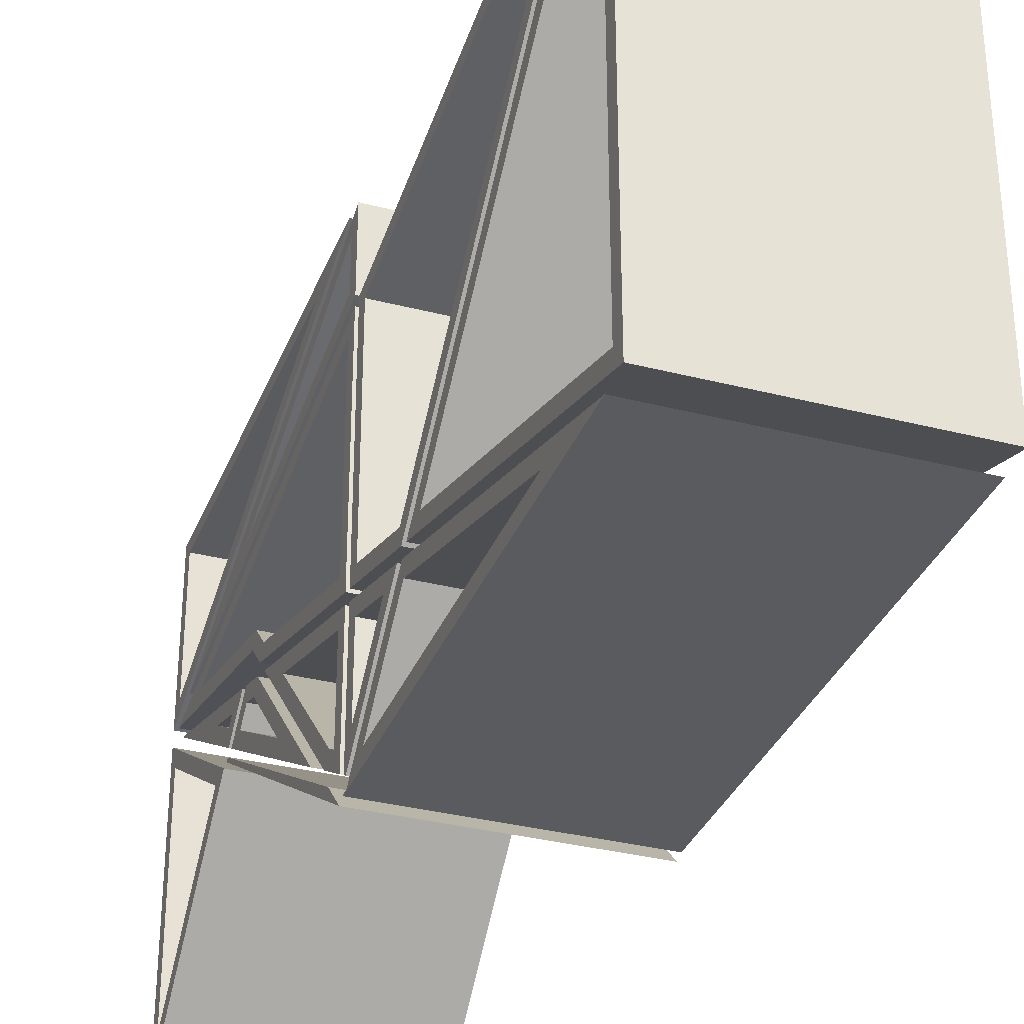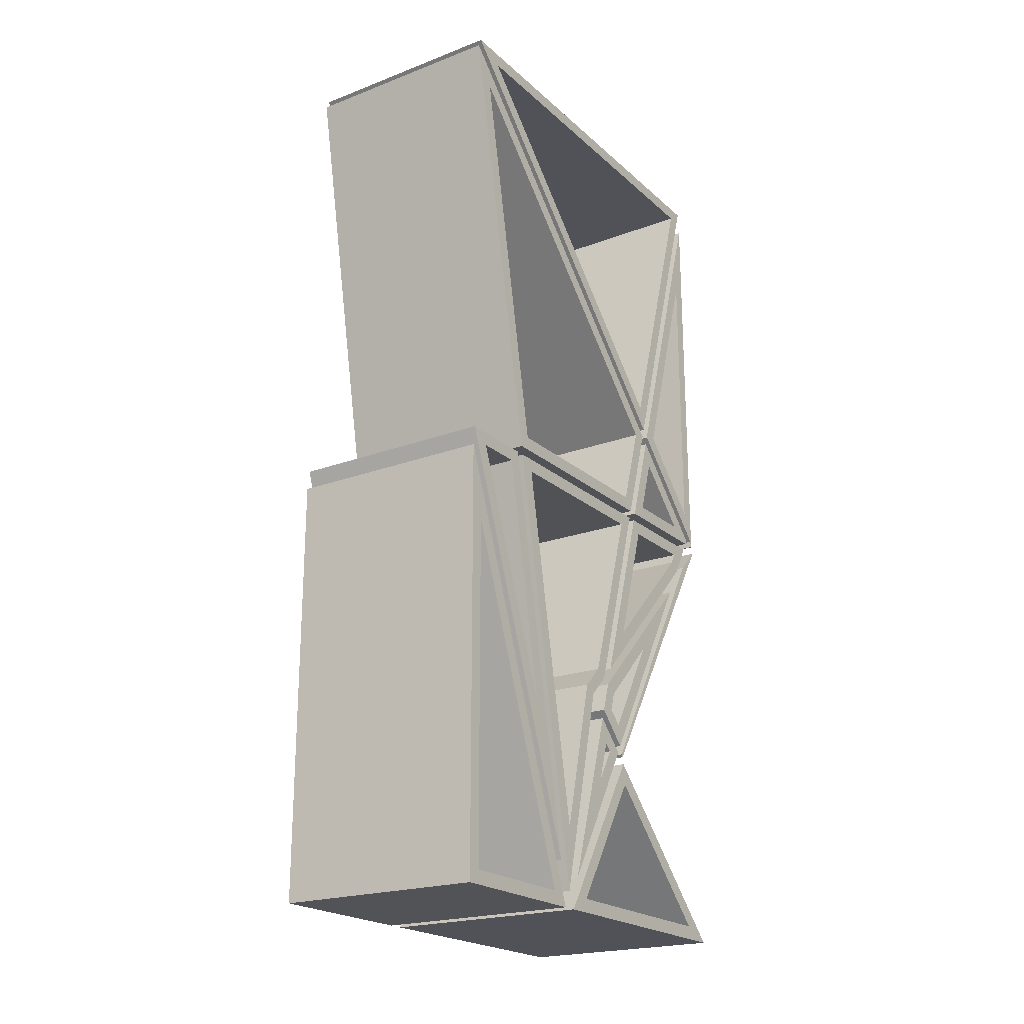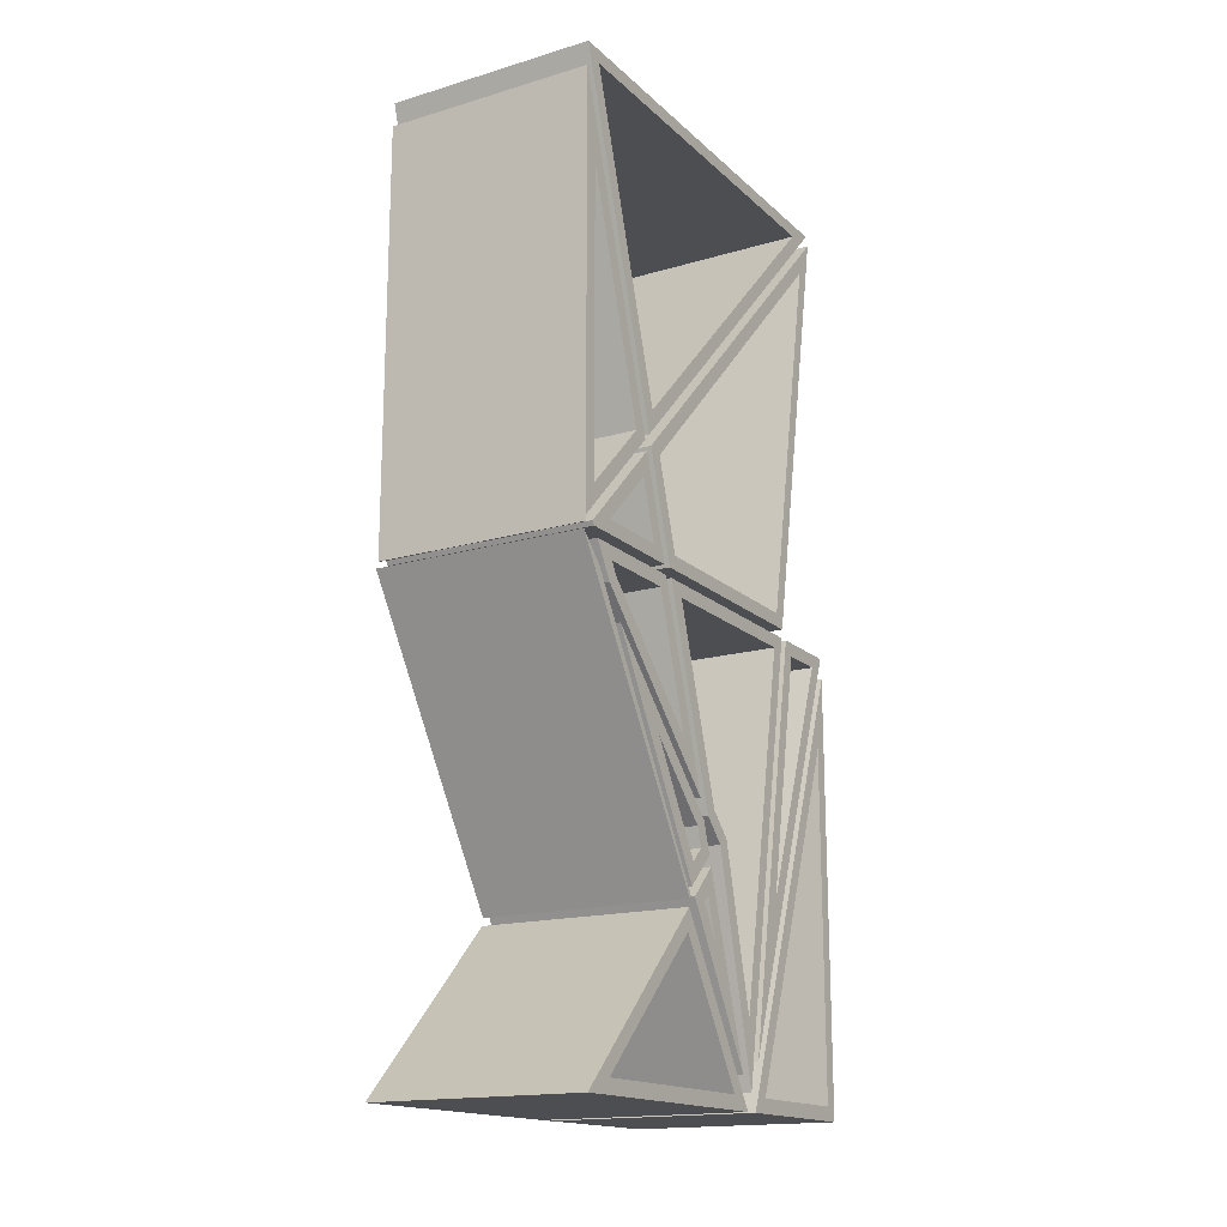
<metadata>
{"format":"obj","ext":"obj","renderer":"f3d","projection":"perspective","resolution":1024,"background":"white","views":[{"elev":-33.4,"azim":160.5,"up":"+Z"},{"elev":-21.4,"azim":33.7,"up":"+Y"},{"elev":-16.9,"azim":-149.4,"up":"+Y"}]}
</metadata>
<code>
g Layer_07
v 0 1903 -349.8
v 94.26 1903 -349.8
v 0 1958 -294.9
v 94.26 1958 -294.9
v 0 2054 -199.6
v 94.26 2054 -199.6
v 0 2054 -199.6
v 94.26 2054 -199.6
v 0 1924 -224
v 94.26 1924 -224
v 0 1857 -236.5
v 94.26 1857 -236.5
v 0 1857 -236.5
v 94.26 1857 -236.5
v 0 1857 -335.4
v 94.26 1857 -335.4
v 0 1857 -335.4
v 94.26 1857 -335.4
v 0 1903 -349.8
v 94.26 1903 -349.8
v 0 1902 -343
v 94.26 1902 -343
v 0 1863 -331
v 94.26 1863 -331
v 0 1863 -331
v 94.26 1863 -331
v 0 1863 -241.5
v 94.26 1863 -241.5
v 0 1863 -241.5
v 94.26 1863 -241.5
v 0 1925 -229.9
v 94.26 1925 -229.9
v 0 2036 -209.1
v 94.26 2036 -209.1
v 0 2036 -209.1
v 94.26 2036 -209.1
v 0 1954 -290.7
v 94.26 1954 -290.7
v 0 1902 -343
v 94.26 1902 -343
v 0 1903 -349.8
v 0 1958 -294.9
v 0 2054 -199.6
v 0 1924 -224
v 0 1857 -236.5
v 0 1857 -335.4
v 0 1902 -343
v 0 1863 -331
v 0 1863 -241.5
v 0 1925 -229.9
v 0 2036 -209.1
v 0 1954 -290.7
v 94.26 1903 -349.8
v 94.26 1958 -294.9
v 94.26 2054 -199.6
v 94.26 1924 -224
v 94.26 1857 -236.5
v 94.26 1857 -335.4
v 94.26 1902 -343
v 94.26 1863 -331
v 94.26 1863 -241.5
v 94.26 1925 -229.9
v 94.26 2036 -209.1
v 94.26 1954 -290.7
f 1 3 4 2
f 3 5 6 4
f 7 9 10 8
f 9 11 12 10
f 13 15 16 14
f 17 19 20 18
f 21 23 24 22
f 25 27 28 26
f 29 31 32 30
f 31 33 34 32
f 35 37 38 36
f 37 39 40 38
f 49 45 44
f 46 45 49
f 50 49 44
f 43 51 44
f 50 44 51
f 42 51 43
f 41 48 47
f 49 48 46
f 46 48 41
f 52 42 47
f 41 47 42
f 51 42 52
f 61 56 57
f 58 61 57
f 62 56 61
f 55 56 63
f 62 63 56
f 54 55 63
f 53 59 60
f 61 58 60
f 58 53 60
f 64 59 54
f 53 54 59
f 63 64 54
v 0 1900 -353
v 94.26 1900 -353
v 0 1857 -339.6
v 94.26 1857 -339.6
v 0 1857 -339.6
v 94.26 1857 -339.6
v 0 1857 -392.7
v 94.26 1857 -392.7
v 0 1857 -392.7
v 94.26 1857 -392.7
v 0 1859 -393.7
v 94.26 1859 -393.7
v 0 1859 -393.7
v 94.26 1859 -393.7
v 0 1900 -353
v 94.26 1900 -353
v 0 1889 -355.8
v 94.26 1889 -355.8
v 0 1863 -381.1
v 94.26 1863 -381.1
v 0 1863 -381.1
v 94.26 1863 -381.1
v 0 1863 -347.8
v 94.26 1863 -347.8
v 0 1863 -347.8
v 94.26 1863 -347.8
v 0 1889 -355.8
v 94.26 1889 -355.8
v 0 1900 -353
v 0 1857 -339.6
v 0 1857 -392.7
v 0 1859 -393.7
v 0 1889 -355.8
v 0 1863 -381.1
v 0 1863 -347.8
v 94.26 1900 -353
v 94.26 1857 -339.6
v 94.26 1857 -392.7
v 94.26 1859 -393.7
v 94.26 1889 -355.8
v 94.26 1863 -381.1
v 94.26 1863 -347.8
f 65 67 68 66
f 69 71 72 70
f 73 75 76 74
f 77 79 80 78
f 81 83 84 82
f 85 87 88 86
f 89 91 92 90
f 97 94 93
f 98 94 99
f 99 94 97
f 98 96 95
f 93 96 98
f 98 97 93
f 94 98 95
f 104 100 101
f 105 106 101
f 106 104 101
f 105 102 103
f 100 105 103
f 105 100 104
f 101 102 105
v 0 1853 -233.2
v 94.26 1853 -233.2
v 0 1853 -198.9
v 94.26 1853 -198.9
v 0 1853 -198.9
v 94.26 1853 -198.9
v 0 1753 -236.4
v 94.26 1753 -236.4
v 0 1672 -266.9
v 94.26 1672 -266.9
v 0 1672 -266.9
v 94.26 1672 -266.9
v 0 1787 -245.6
v 94.26 1787 -245.6
v 0 1853 -233.2
v 94.26 1853 -233.2
v 0 1847 -228.2
v 94.26 1847 -228.2
v 0 1786 -239.7
v 94.26 1786 -239.7
v 0 1738 -248.5
v 94.26 1738 -248.5
v 0 1738 -248.5
v 94.26 1738 -248.5
v 0 1755 -242
v 94.26 1755 -242
v 0 1847 -207.6
v 94.26 1847 -207.6
v 0 1847 -207.6
v 94.26 1847 -207.6
v 0 1847 -228.2
v 94.26 1847 -228.2
v 0 1853 -233.2
v 0 1853 -198.9
v 0 1753 -236.4
v 0 1672 -266.9
v 0 1787 -245.6
v 0 1847 -228.2
v 0 1786 -239.7
v 0 1738 -248.5
v 0 1755 -242
v 0 1847 -207.6
v 94.26 1853 -233.2
v 94.26 1853 -198.9
v 94.26 1753 -236.4
v 94.26 1672 -266.9
v 94.26 1787 -245.6
v 94.26 1847 -228.2
v 94.26 1786 -239.7
v 94.26 1738 -248.5
v 94.26 1755 -242
v 94.26 1847 -207.6
f 107 109 110 108
f 111 113 114 112
f 113 115 116 114
f 117 119 120 118
f 119 121 122 120
f 123 125 126 124
f 125 127 128 126
f 129 131 132 130
f 131 133 134 132
f 135 137 138 136
f 141 140 148
f 140 139 148
f 144 148 139
f 144 139 143
f 147 141 148
f 143 142 146
f 141 147 146
f 143 146 145
f 144 143 145
f 142 141 146
f 151 158 150
f 150 158 149
f 154 149 158
f 154 153 149
f 157 158 151
f 153 156 152
f 151 156 157
f 153 155 156
f 154 155 153
f 152 156 151
v 0 1853 -237.2
v 94.26 1853 -237.2
v 0 1787 -249.5
v 94.26 1787 -249.5
v 0 1660 -273.3
v 94.26 1660 -273.3
v 0 1660 -273.3
v 94.26 1660 -273.3
v 0 1685 -279.5
v 94.26 1685 -279.5
v 0 1719 -287.9
v 94.26 1719 -287.9
v 0 1754 -296.4
v 94.26 1754 -296.4
v 0 1754 -296.4
v 94.26 1754 -296.4
v 0 1763 -306.2
v 94.26 1763 -306.2
v 0 1763 -306.2
v 94.26 1763 -306.2
v 0 1853 -334.2
v 94.26 1853 -334.2
v 0 1853 -334.2
v 94.26 1853 -334.2
v 0 1853 -237.2
v 94.26 1853 -237.2
v 0 1847 -244.5
v 94.26 1847 -244.5
v 0 1847 -326
v 94.26 1847 -326
v 0 1847 -326
v 94.26 1847 -326
v 0 1767 -300.9
v 94.26 1767 -300.9
v 0 1767 -300.9
v 94.26 1767 -300.9
v 0 1757 -291
v 94.26 1757 -291
v 0 1757 -291
v 94.26 1757 -291
v 0 1755 -290.6
v 94.26 1755 -290.6
v 0 1720 -282
v 94.26 1720 -282
v 0 1688 -274.1
v 94.26 1688 -274.1
v 0 1688 -274.1
v 94.26 1688 -274.1
v 0 1788 -255.4
v 94.26 1788 -255.4
v 0 1847 -244.5
v 94.26 1847 -244.5
v 0 1853 -237.2
v 0 1787 -249.5
v 0 1660 -273.3
v 0 1685 -279.5
v 0 1719 -287.9
v 0 1754 -296.4
v 0 1763 -306.2
v 0 1853 -334.2
v 0 1847 -244.5
v 0 1847 -326
v 0 1767 -300.9
v 0 1757 -291
v 0 1755 -290.6
v 0 1720 -282
v 0 1688 -274.1
v 0 1788 -255.4
v 94.26 1853 -237.2
v 94.26 1787 -249.5
v 94.26 1660 -273.3
v 94.26 1685 -279.5
v 94.26 1719 -287.9
v 94.26 1754 -296.4
v 94.26 1763 -306.2
v 94.26 1853 -334.2
v 94.26 1847 -244.5
v 94.26 1847 -326
v 94.26 1767 -300.9
v 94.26 1757 -291
v 94.26 1755 -290.6
v 94.26 1720 -282
v 94.26 1688 -274.1
v 94.26 1788 -255.4
f 159 161 162 160
f 161 163 164 162
f 165 167 168 166
f 167 169 170 168
f 169 171 172 170
f 173 175 176 174
f 177 179 180 178
f 181 183 184 182
f 185 187 188 186
f 189 191 192 190
f 193 195 196 194
f 197 199 200 198
f 199 201 202 200
f 201 203 204 202
f 205 207 208 206
f 207 209 210 208
f 212 225 213
f 214 213 225
f 224 215 225
f 214 225 215
f 220 219 211
f 212 211 219
f 219 226 212
f 225 212 226
f 215 224 216
f 223 216 224
f 221 216 222
f 223 222 216
f 220 217 221
f 216 221 217
f 211 218 220
f 217 220 218
f 228 229 241
f 230 241 229
f 240 241 231
f 230 231 241
f 236 227 235
f 228 235 227
f 235 228 242
f 241 242 228
f 231 232 240
f 239 240 232
f 237 238 232
f 239 232 238
f 236 237 233
f 232 233 237
f 227 236 234
f 233 234 236
v 0 1734 -319.9
v 94.26 1734 -319.9
v 0 1791 -353.5
v 94.26 1791 -353.5
v 0 1825 -373.5
v 94.26 1825 -373.5
v 0 1825 -373.5
v 94.26 1825 -373.5
v 0 1802 -350.9
v 94.26 1802 -350.9
v 0 1761 -309.7
v 94.26 1761 -309.7
v 0 1761 -309.7
v 94.26 1761 -309.7
v 0 1748 -305.6
v 94.26 1748 -305.6
v 0 1748 -305.6
v 94.26 1748 -305.6
v 0 1734 -319.9
v 94.26 1734 -319.9
v 0 1744 -318.6
v 94.26 1744 -318.6
v 0 1750 -312.4
v 94.26 1750 -312.4
v 0 1750 -312.4
v 94.26 1750 -312.4
v 0 1758 -315
v 94.26 1758 -315
v 0 1758 -315
v 94.26 1758 -315
v 0 1788 -344.6
v 94.26 1788 -344.6
v 0 1788 -344.6
v 94.26 1788 -344.6
v 0 1744 -318.6
v 94.26 1744 -318.6
v 0 1734 -319.9
v 0 1791 -353.5
v 0 1825 -373.5
v 0 1802 -350.9
v 0 1761 -309.7
v 0 1748 -305.6
v 0 1744 -318.6
v 0 1750 -312.4
v 0 1758 -315
v 0 1788 -344.6
v 94.26 1734 -319.9
v 94.26 1791 -353.5
v 94.26 1825 -373.5
v 94.26 1802 -350.9
v 94.26 1761 -309.7
v 94.26 1748 -305.6
v 94.26 1744 -318.6
v 94.26 1750 -312.4
v 94.26 1758 -315
v 94.26 1788 -344.6
f 243 245 246 244
f 245 247 248 246
f 249 251 252 250
f 251 253 254 252
f 255 257 258 256
f 259 261 262 260
f 263 265 266 264
f 267 269 270 268
f 271 273 274 272
f 275 277 278 276
f 284 285 279
f 280 279 285
f 286 284 283
f 285 284 286
f 287 286 283
f 282 281 280
f 282 288 283
f 288 287 283
f 280 288 282
f 280 285 288
f 294 289 295
f 290 295 289
f 296 293 294
f 295 296 294
f 297 293 296
f 292 290 291
f 292 293 298
f 298 293 297
f 290 292 298
f 290 298 295
v 0 1769 -312.3
v 94.26 1769 -312.3
v 0 1805 -348.1
v 94.26 1805 -348.1
v 0 1838 -381.6
v 94.26 1838 -381.6
v 0 1838 -381.6
v 94.26 1838 -381.6
v 0 1853 -390.3
v 94.26 1853 -390.3
v 0 1853 -390.3
v 94.26 1853 -390.3
v 0 1853 -338.4
v 94.26 1853 -338.4
v 0 1853 -338.4
v 94.26 1853 -338.4
v 0 1769 -312.3
v 94.26 1769 -312.3
v 0 1791 -325.2
v 94.26 1791 -325.2
v 0 1847 -342.8
v 94.26 1847 -342.8
v 0 1847 -342.8
v 94.26 1847 -342.8
v 0 1847 -379.8
v 94.26 1847 -379.8
v 0 1847 -379.8
v 94.26 1847 -379.8
v 0 1842 -376.8
v 94.26 1842 -376.8
v 0 1842 -376.8
v 94.26 1842 -376.8
v 0 1809 -343.9
v 94.26 1809 -343.9
v 0 1791 -325.2
v 94.26 1791 -325.2
v 0 1769 -312.3
v 0 1805 -348.1
v 0 1838 -381.6
v 0 1853 -390.3
v 0 1853 -338.4
v 0 1791 -325.2
v 0 1847 -342.8
v 0 1847 -379.8
v 0 1842 -376.8
v 0 1809 -343.9
v 94.26 1769 -312.3
v 94.26 1805 -348.1
v 94.26 1838 -381.6
v 94.26 1853 -390.3
v 94.26 1853 -338.4
v 94.26 1791 -325.2
v 94.26 1847 -342.8
v 94.26 1847 -379.8
v 94.26 1842 -376.8
v 94.26 1809 -343.9
f 299 301 302 300
f 301 303 304 302
f 305 307 308 306
f 309 311 312 310
f 313 315 316 314
f 317 319 320 318
f 321 323 324 322
f 325 327 328 326
f 329 331 332 330
f 331 333 334 332
f 339 340 335
f 336 340 344
f 339 341 340
f 342 341 339
f 336 335 340
f 343 337 336
f 343 342 337
f 338 337 342
f 339 338 342
f 336 344 343
f 349 345 350
f 346 354 350
f 349 350 351
f 352 349 351
f 346 350 345
f 353 346 347
f 353 347 352
f 348 352 347
f 349 352 348
f 346 353 354
v 0 1652 -270.2
v 94.26 1652 -270.2
v 0 1752 -232.7
v 94.26 1752 -232.7
v 0 1844 -198
v 94.26 1844 -198
v 0 1844 -198
v 94.26 1844 -198
v 0 1653 -198
v 94.26 1653 -198
v 0 1653 -198
v 94.26 1653 -198
v 0 1653 -234.8
v 94.26 1653 -234.8
v 0 1652 -270.2
v 94.26 1652 -270.2
v 0 1659 -261.5
v 94.26 1659 -261.5
v 0 1659 -234.8
v 94.26 1659 -234.8
v 0 1659 -204
v 94.26 1659 -204
v 0 1659 -204
v 94.26 1659 -204
v 0 1811 -204
v 94.26 1811 -204
v 0 1811 -204
v 94.26 1811 -204
v 0 1750 -227
v 94.26 1750 -227
v 0 1659 -261.5
v 94.26 1659 -261.5
v 0 1652 -270.2
v 0 1752 -232.7
v 0 1844 -198
v 0 1653 -198
v 0 1653 -234.8
v 0 1659 -261.5
v 0 1659 -234.8
v 0 1659 -204
v 0 1811 -204
v 0 1750 -227
v 94.26 1652 -270.2
v 94.26 1752 -232.7
v 94.26 1844 -198
v 94.26 1653 -198
v 94.26 1653 -234.8
v 94.26 1659 -261.5
v 94.26 1659 -234.8
v 94.26 1659 -204
v 94.26 1811 -204
v 94.26 1750 -227
f 355 357 358 356
f 357 359 360 358
f 361 363 364 362
f 365 367 368 366
f 367 369 370 368
f 371 373 374 372
f 373 375 376 374
f 377 379 380 378
f 381 383 384 382
f 383 385 386 384
f 391 390 394
f 395 389 388
f 390 389 395
f 394 390 395
f 396 395 388
f 392 387 391
f 388 392 396
f 391 393 392
f 387 392 388
f 391 394 393
f 401 404 400
f 405 398 399
f 400 405 399
f 404 405 400
f 406 398 405
f 402 401 397
f 398 406 402
f 401 402 403
f 397 398 402
f 401 403 404
v 0 1726 -322.4
v 94.26 1726 -322.4
v 0 1718 -317.3
v 94.26 1718 -317.3
v 0 1652 -276.7
v 94.26 1652 -276.7
v 0 1652 -276.7
v 94.26 1652 -276.7
v 0 1652 -396
v 94.26 1652 -396
v 0 1652 -396
v 94.26 1652 -396
v 0 1726 -322.4
v 94.26 1726 -322.4
v 0 1716 -323.5
v 94.26 1716 -323.5
v 0 1658 -381.4
v 94.26 1658 -381.4
v 0 1658 -381.4
v 94.26 1658 -381.4
v 0 1658 -287.5
v 94.26 1658 -287.5
v 0 1658 -287.5
v 94.26 1658 -287.5
v 0 1714 -322.4
v 94.26 1714 -322.4
v 0 1716 -323.5
v 94.26 1716 -323.5
v 0 1726 -322.4
v 0 1718 -317.3
v 0 1652 -276.7
v 0 1652 -396
v 0 1716 -323.5
v 0 1658 -381.4
v 0 1658 -287.5
v 0 1714 -322.4
v 94.26 1726 -322.4
v 94.26 1718 -317.3
v 94.26 1652 -276.7
v 94.26 1652 -396
v 94.26 1716 -323.5
v 94.26 1658 -381.4
v 94.26 1658 -287.5
v 94.26 1714 -322.4
f 407 409 410 408
f 409 411 412 410
f 413 415 416 414
f 417 419 420 418
f 421 423 424 422
f 425 427 428 426
f 429 431 432 430
f 431 433 434 432
f 436 441 437
f 440 437 441
f 436 435 439
f 442 441 436
f 440 435 438
f 437 440 438
f 436 439 442
f 440 439 435
f 444 445 449
f 448 449 445
f 444 447 443
f 450 444 449
f 448 446 443
f 445 446 448
f 444 450 447
f 448 443 447
v 0 1666 -280.1
v 94.26 1666 -280.1
v 0 1730 -317.8
v 94.26 1730 -317.8
v 0 1730 -317.8
v 94.26 1730 -317.8
v 0 1744 -304.3
v 94.26 1744 -304.3
v 0 1744 -304.3
v 94.26 1744 -304.3
v 0 1666 -280.1
v 94.26 1666 -280.1
v 0 1714 -301.3
v 94.26 1714 -301.3
v 0 1732 -307
v 94.26 1732 -307
v 0 1732 -307
v 94.26 1732 -307
v 0 1729 -310.2
v 94.26 1729 -310.2
v 0 1729 -310.2
v 94.26 1729 -310.2
v 0 1714 -301.3
v 94.26 1714 -301.3
v 0 1666 -280.1
v 0 1730 -317.8
v 0 1744 -304.3
v 0 1714 -301.3
v 0 1732 -307
v 0 1729 -310.2
v 94.26 1666 -280.1
v 94.26 1730 -317.8
v 94.26 1744 -304.3
v 94.26 1714 -301.3
v 94.26 1732 -307
v 94.26 1729 -310.2
f 451 453 454 452
f 455 457 458 456
f 459 461 462 460
f 463 465 466 464
f 467 469 470 468
f 471 473 474 472
f 476 479 477
f 478 477 479
f 480 479 476
f 476 475 478
f 477 478 475
f 480 476 478
f 482 483 485
f 484 485 483
f 486 482 485
f 482 484 481
f 483 481 484
f 486 484 482
v 0 1843 -388.7
v 94.26 1843 -388.7
v 0 1730 -320.9
v 94.26 1730 -320.9
v 0 1730 -320.9
v 94.26 1730 -320.9
v 0 1729 -322
v 94.26 1729 -322
v 0 1729 -322
v 94.26 1729 -322
v 0 1787 -358.2
v 94.26 1787 -358.2
v 0 1854 -400.1
v 94.26 1854 -400.1
v 0 1854 -400.1
v 94.26 1854 -400.1
v 0 1843 -388.7
v 94.26 1843 -388.7
v 0 1843 -388.7
v 0 1730 -320.9
v 0 1729 -322
v 0 1787 -358.2
v 0 1854 -400.1
v 94.26 1843 -388.7
v 94.26 1730 -320.9
v 94.26 1729 -322
v 94.26 1787 -358.2
v 94.26 1854 -400.1
f 487 489 490 488
f 491 493 494 492
f 495 497 498 496
f 497 499 500 498
f 501 503 504 502
f 508 505 509
f 507 506 508
f 505 508 506
f 513 514 510
f 512 513 511
f 510 511 513
v 0 1857 -398.8
v 94.26 1857 -398.8
v 0 2047 -398.8
v 94.26 2047 -398.8
v 0 2047 -398.8
v 94.26 2047 -398.8
v 0 1904 -354.3
v 94.26 1904 -354.3
v 0 1904 -354.3
v 94.26 1904 -354.3
v 0 1860 -398.2
v 94.26 1860 -398.2
v 0 1860 -398.2
v 94.26 1860 -398.2
v 0 1857 -398.2
v 94.26 1857 -398.2
v 0 1857 -398.2
v 94.26 1857 -398.2
v 0 1857 -398.8
v 94.26 1857 -398.8
v 0 1874 -392.8
v 94.26 1874 -392.8
v 0 1906 -361.1
v 94.26 1906 -361.1
v 0 1906 -361.1
v 94.26 1906 -361.1
v 0 2008 -392.8
v 94.26 2008 -392.8
v 0 2008 -392.8
v 94.26 2008 -392.8
v 0 1874 -392.8
v 94.26 1874 -392.8
v 0 1857 -398.8
v 0 2047 -398.8
v 0 1904 -354.3
v 0 1860 -398.2
v 0 1857 -398.2
v 0 1874 -392.8
v 0 1906 -361.1
v 0 2008 -392.8
v 94.26 1857 -398.8
v 94.26 2047 -398.8
v 94.26 1904 -354.3
v 94.26 1860 -398.2
v 94.26 1857 -398.2
v 94.26 1874 -392.8
v 94.26 1906 -361.1
v 94.26 2008 -392.8
f 515 517 518 516
f 519 521 522 520
f 523 525 526 524
f 527 529 530 528
f 531 533 534 532
f 535 537 538 536
f 539 541 542 540
f 543 545 546 544
f 553 552 549
f 549 554 553
f 554 550 552
f 548 554 549
f 550 547 551
f 550 554 547
f 548 547 554
f 549 552 550
f 561 557 560
f 557 561 562
f 562 560 558
f 556 557 562
f 558 559 555
f 558 555 562
f 556 562 555
f 557 558 560
v 0 2058 -398.1
v 94.26 2058 -398.1
v 0 2058 -201.3
v 94.26 2058 -201.3
v 0 2058 -201.3
v 94.26 2058 -201.3
v 0 1961 -297.8
v 94.26 1961 -297.8
v 0 1908 -351.1
v 94.26 1908 -351.1
v 0 1908 -351.1
v 94.26 1908 -351.1
v 0 2058 -398.1
v 94.26 2058 -398.1
v 0 2052 -389.9
v 94.26 2052 -389.9
v 0 1919 -348.4
v 94.26 1919 -348.4
v 0 1919 -348.4
v 94.26 1919 -348.4
v 0 1965 -302
v 94.26 1965 -302
v 0 2052 -215.7
v 94.26 2052 -215.7
v 0 2052 -215.7
v 94.26 2052 -215.7
v 0 2052 -389.9
v 94.26 2052 -389.9
v 0 2058 -398.1
v 0 2058 -201.3
v 0 1961 -297.8
v 0 1908 -351.1
v 0 2052 -389.9
v 0 1919 -348.4
v 0 1965 -302
v 0 2052 -215.7
v 94.26 2058 -398.1
v 94.26 2058 -201.3
v 94.26 1961 -297.8
v 94.26 1908 -351.1
v 94.26 2052 -389.9
v 94.26 1919 -348.4
v 94.26 1965 -302
v 94.26 2052 -215.7
f 563 565 566 564
f 567 569 570 568
f 569 571 572 570
f 573 575 576 574
f 577 579 580 578
f 581 583 584 582
f 583 585 586 584
f 587 589 590 588
f 598 597 593
f 596 593 597
f 591 598 592
f 593 592 598
f 591 594 596
f 593 596 594
f 598 591 595
f 596 595 591
f 606 601 605
f 604 605 601
f 599 600 606
f 601 606 600
f 599 604 602
f 601 602 604
f 606 603 599
f 604 599 603

</code>
